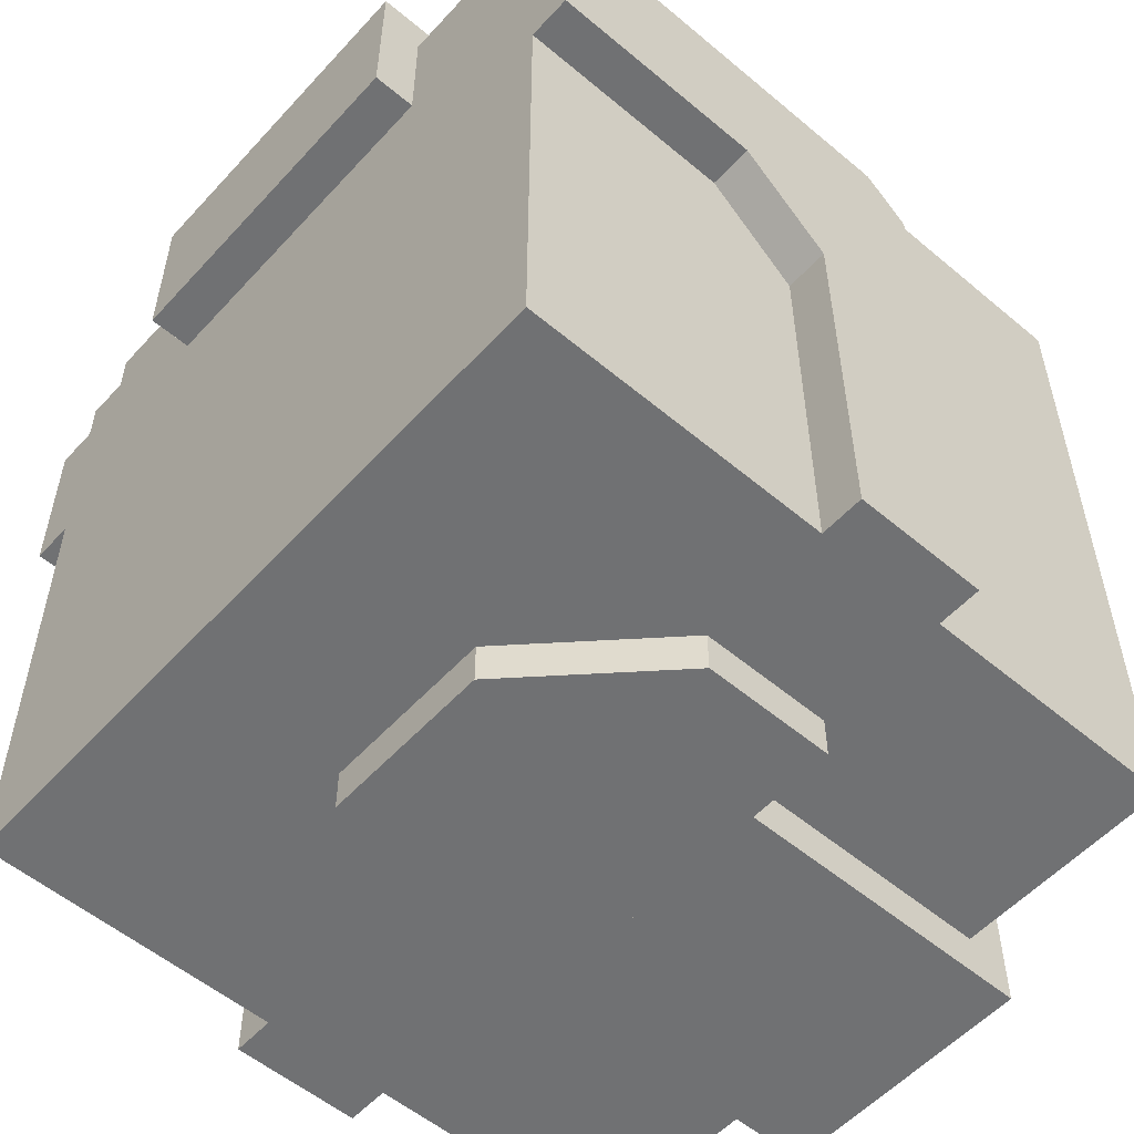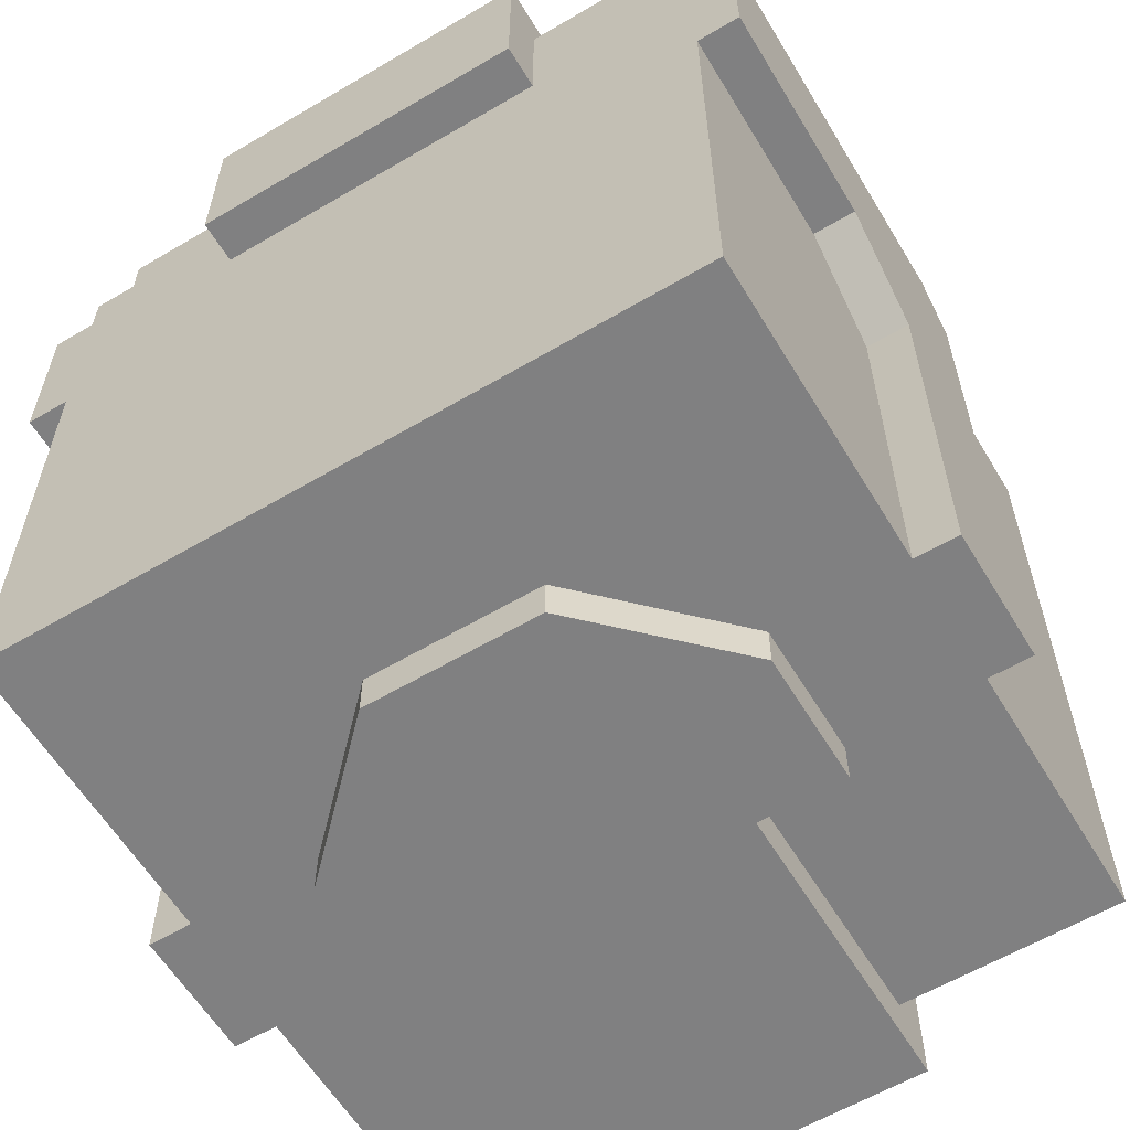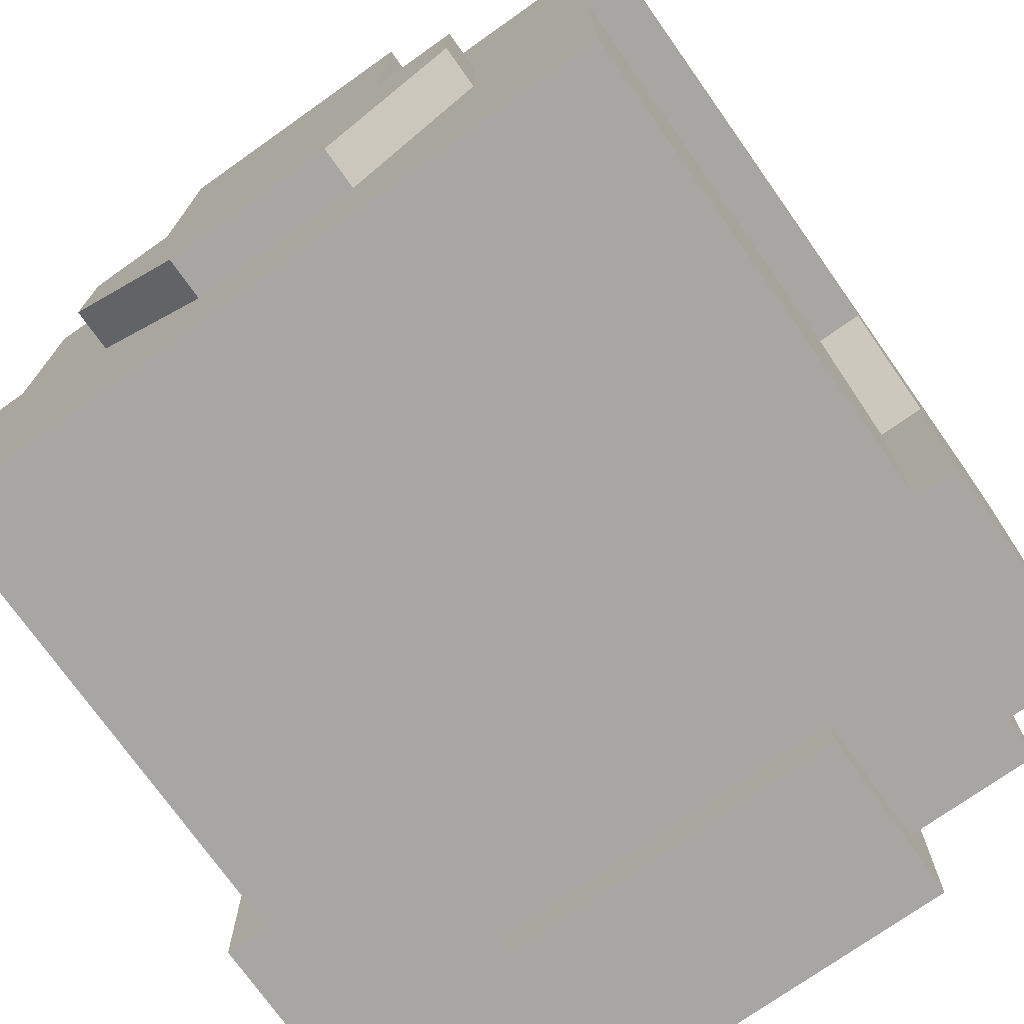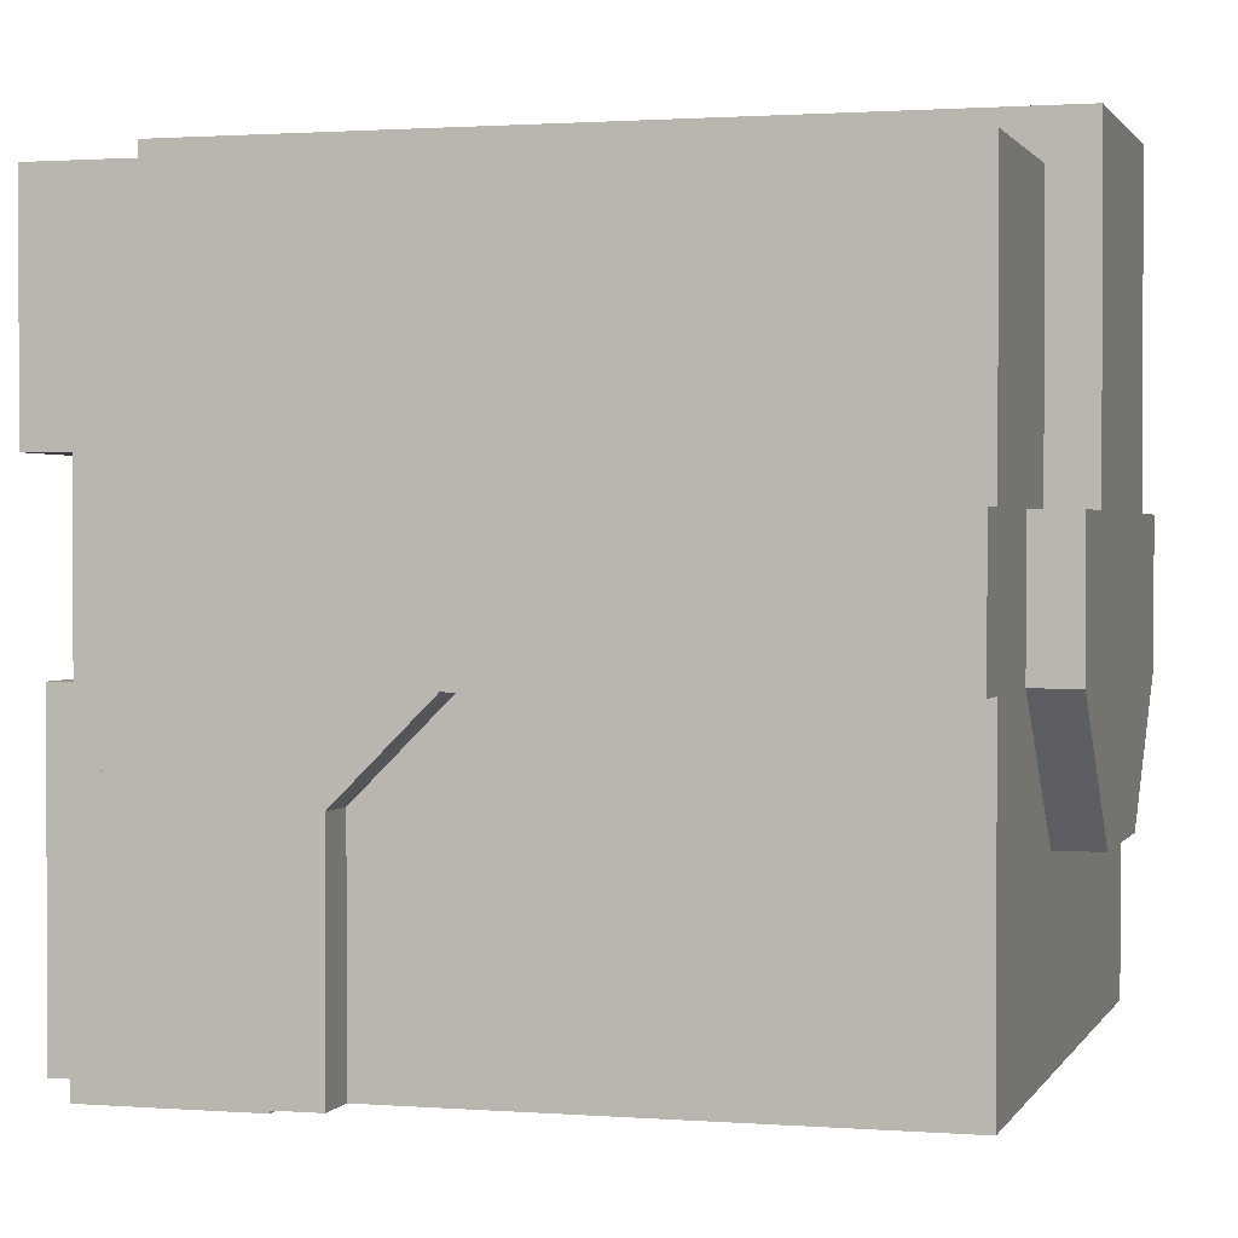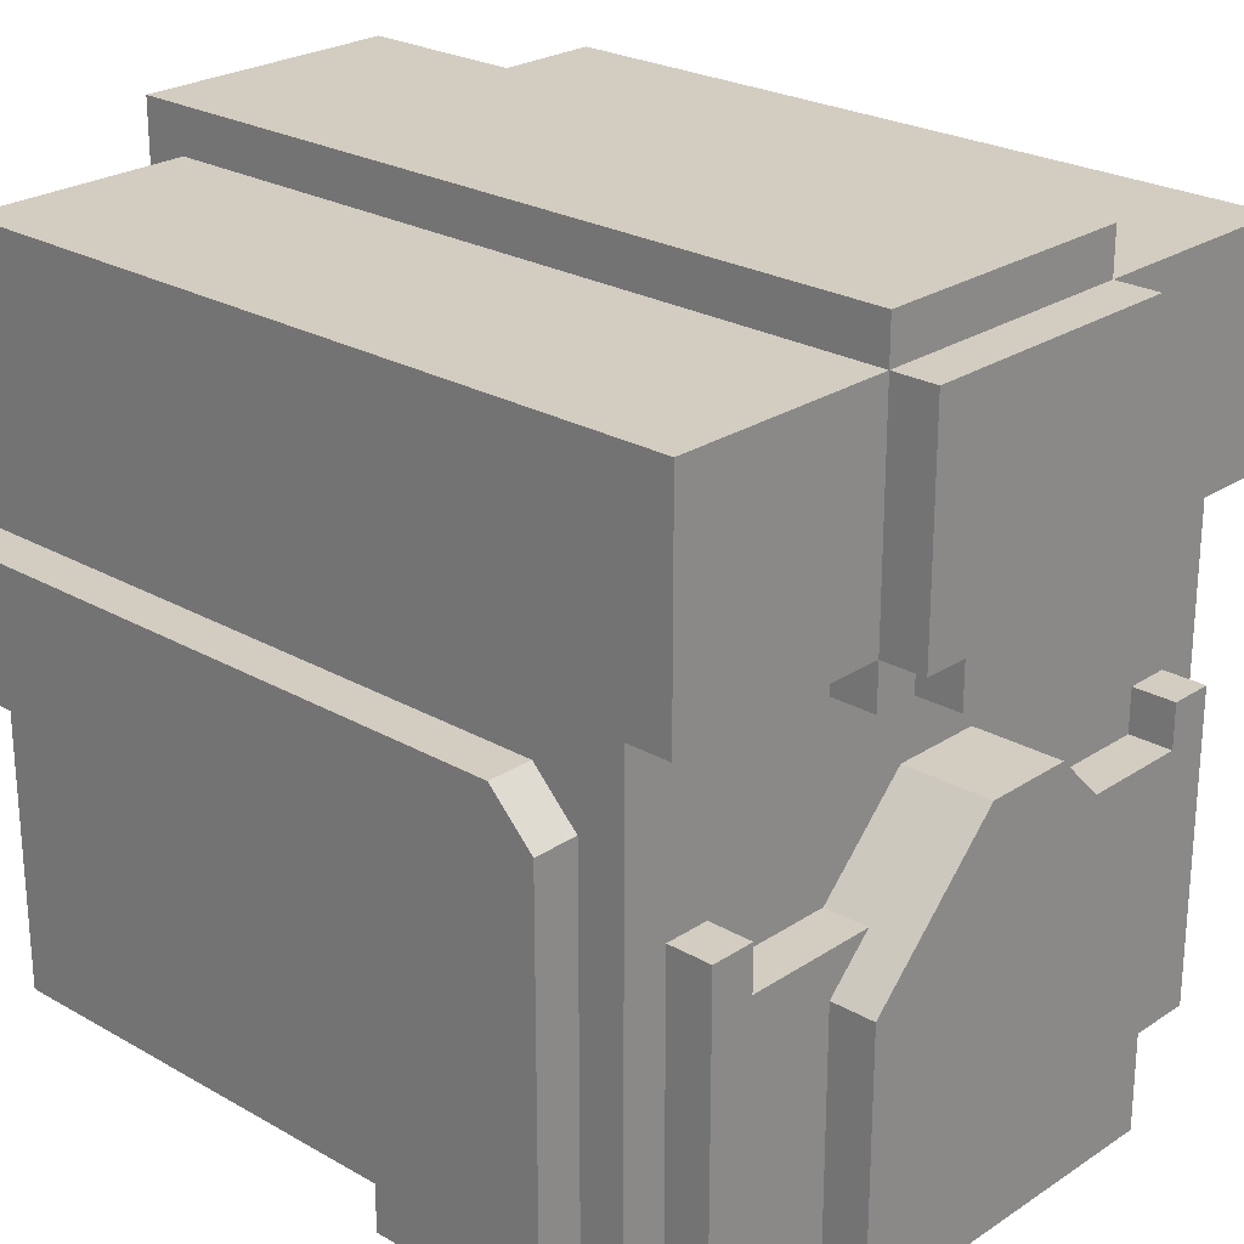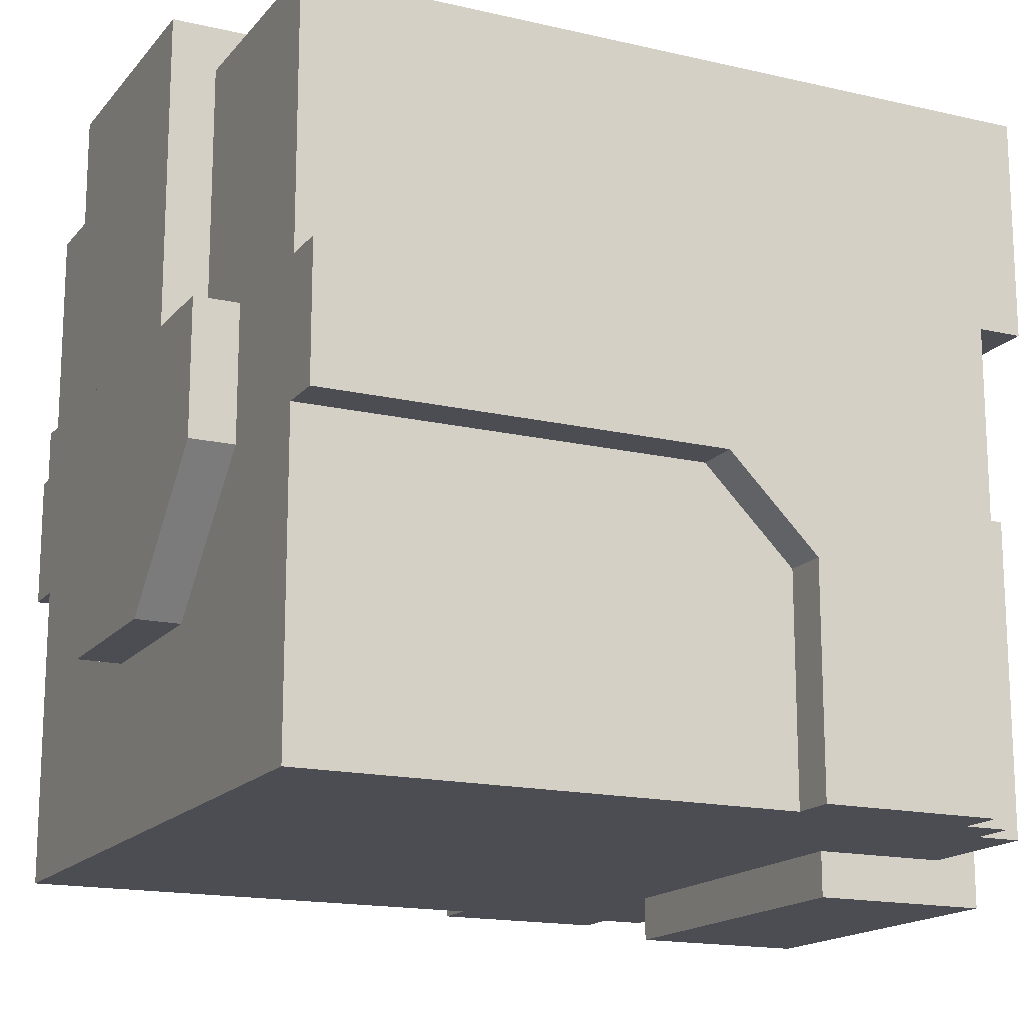
<metadata>
{"format":"obj","ext":"obj","renderer":"f3d","projection":"perspective","resolution":1024,"background":"white","views":[{"elev":-55.1,"azim":48.5,"up":"+Z"},{"elev":-60.2,"azim":31.1,"up":"+Z"},{"elev":-74.1,"azim":-144.7,"up":"+Y"},{"elev":1.3,"azim":105.8,"up":"+Y"},{"elev":24.7,"azim":-47.0,"up":"+Y"},{"elev":-16.3,"azim":-115.7,"up":"+Y"}]}
</metadata>
<code>
g avatar_ninja_robot_head_mesh
v -0.2521 1.844 0.25
v -0.2521 2 0.25
v 0.2478 1.844 0.25
v 0.2478 2 0.25
v 0.09157 2 0.25
v 0.09157 2 0.2812
v -0.09591 2 0.25
v -0.09591 2 0.2812
v 0.1541 1.812 -0.3125
v 0.1541 1.812 -0.2812
v -0.1584 1.812 -0.3125
v -0.1584 1.812 -0.2812
v -0.2834 1.812 -0.2812
v -0.2521 1.812 0.1562
v -0.2834 1.812 0.1562
v -0.2521 1.812 -0.2812
v -0.2834 1.656 0.06249
v -0.2834 1.5 0.1875
v -0.2834 1.5 0.06249
v -0.2834 1.781 0.1875
v -0.2834 1.719 2.819e-07
v -0.2834 1.719 -0.2812
v -0.2834 1.812 0.1562
v -0.2834 1.812 -0.2812
v -0.2834 1.656 0.06249
v -0.2521 1.656 0.06249
v -0.2521 1.719 2.819e-07
v -0.2834 1.719 2.819e-07
v -0.2521 1.844 0.2187
v -0.2521 1.5 0.2187
v -0.2521 1.5 -0.2812
v -0.2521 2 -0.2812
v -0.2521 2 0.25
v -0.2521 1.844 0.25
v 0.1853 1.719 0.25
v 0.1853 1.719 0.2187
v 0.2166 1.719 0.25
v 0.2166 1.719 0.2187
v -0.2209 1.5 0.25
v -0.2209 1.719 0.2187
v -0.2209 1.719 0.25
v -0.2209 1.5 0.2187
v -0.1584 1.719 -0.2812
v -0.1584 1.812 -0.3125
v -0.1584 1.812 -0.2812
v -0.1584 1.719 -0.3125
v -0.09591 1.844 0.2812
v -0.09591 2 0.25
v -0.09591 2 0.2812
v -0.09591 1.844 0.25
v -0.06467 1.812 0.2812
v -0.06467 1.844 0.25
v -0.06467 1.844 0.2812
v -0.06467 1.812 0.25
v 0.1853 1.687 0.25
v 0.1853 1.719 0.2187
v 0.1853 1.719 0.25
v 0.1853 1.687 0.2187
v -0.1897 1.719 0.25
v -0.1897 1.687 0.2187
v -0.1897 1.687 0.25
v -0.1897 1.719 0.2187
v 0.06032 1.812 0.2812
v 0.06032 1.844 0.2812
v 0.06032 1.844 0.25
v 0.06032 1.812 0.25
v 0.09157 1.844 0.2812
v 0.09157 2 0.2812
v 0.09157 2 0.25
v 0.09157 1.844 0.25
v -0.09591 2.031 0.25
v -0.09591 1.812 0.25
v -0.09591 2.031 -0.3125
v -0.09591 1.812 -0.3125
v -0.1272 1.656 0.2812
v -0.1272 1.469 0.2812
v -0.1272 1.656 0.1562
v -0.1272 1.469 0.1562
v 0.1541 1.719 -0.2812
v 0.1541 1.812 -0.2812
v 0.1541 1.812 -0.3125
v 0.1541 1.719 -0.3125
v 0.2478 1.5 -0.2812
v -0.2521 2 -0.2812
v -0.2521 1.5 -0.2812
v 0.2478 2 -0.2812
v 0.2166 1.5 0.25
v 0.2166 1.719 0.25
v 0.2166 1.719 0.2187
v 0.2166 1.5 0.2187
v 0.1228 1.469 0.2812
v 0.1228 1.656 0.2812
v 0.1228 1.656 0.1562
v 0.1228 1.469 0.1562
v 0.06032 1.844 0.2812
v -0.06467 1.812 0.2812
v -0.06467 1.844 0.2812
v 0.06032 1.812 0.2812
v -0.1897 1.719 0.25
v -0.1897 1.687 0.25
v -0.2209 1.719 0.25
v -0.2209 1.5 0.25
v 0.2166 1.5 0.25
v 0.1853 1.687 0.25
v 0.2166 1.719 0.25
v 0.1853 1.719 0.25
v 0.09157 1.812 0.25
v 0.09157 2.031 0.25
v 0.09157 2.031 -0.3125
v 0.09157 1.812 -0.3125
v -0.2834 1.5 0.1875
v -0.2834 1.781 0.1875
v -0.2521 1.781 0.1875
v -0.2521 1.5 0.1875
v -0.1897 1.687 0.25
v 0.1853 1.687 0.2187
v 0.1853 1.687 0.25
v -0.1897 1.687 0.2187
v -0.2834 1.5 0.06249
v -0.2521 1.5 0.06249
v -0.2834 1.656 0.06249
v -0.2521 1.656 0.06249
v -0.09591 1.812 0.25
v 0.09157 1.812 0.25
v 0.09157 1.812 -0.3125
v -0.09591 1.812 -0.3125
v -0.06467 1.812 0.2812
v 0.06032 1.812 0.2812
v 0.06032 1.812 0.25
v -0.06467 1.812 0.25
v 0.1228 1.469 0.1562
v -0.1272 1.656 0.1562
v -0.1272 1.469 0.1562
v 0.1228 1.656 0.1562
v -0.2834 1.719 2.819e-07
v -0.2521 1.719 2.819e-07
v -0.2521 1.719 -0.2812
v -0.2834 1.719 -0.2812
v -0.2834 1.719 -0.2812
v -0.2521 1.719 -0.2812
v -0.2834 1.812 -0.2812
v -0.2521 1.812 -0.2812
v -0.06467 1.625 -0.2812
v 0.06032 1.625 -0.2812
v 0.06032 1.625 -0.3125
v -0.06467 1.625 -0.3125
v -0.2521 1.5 0.2187
v 0.2478 1.5 0.2187
v 0.2478 1.5 -0.2812
v -0.2521 1.5 -0.2812
v 0.09157 1.812 -0.3125
v 0.09157 2.031 -0.3125
v -0.09591 1.812 -0.3125
v -0.09591 2.031 -0.3125
v -0.09591 2.031 0.25
v 0.09157 2.031 0.25
v -0.09591 1.812 0.25
v 0.09157 1.812 0.25
v 0.06032 1.625 -0.3125
v -0.1584 1.719 -0.3125
v -0.06467 1.625 -0.3125
v 0.1541 1.719 -0.3125
v -0.1584 1.812 -0.3125
v 0.1541 1.812 -0.3125
v -0.09591 2.031 -0.3125
v 0.09157 2.031 0.25
v -0.09591 2.031 0.25
v 0.09157 2.031 -0.3125
v -0.2521 1.5 0.1875
v -0.2521 1.5 0.1812
v -0.2834 1.5 0.1875
v 0.2478 1.844 0.2187
v 0.2478 1.5 0.2187
v -0.2521 1.844 0.2187
v -0.2521 1.5 0.2187
v 0.02907 1.75 0.2812
v -0.1272 1.656 0.2812
v -0.03342 1.75 0.2812
v 0.1228 1.656 0.2812
v 0.1228 1.469 0.2812
v -0.1272 1.469 0.2812
v -0.1584 1.719 -0.3125
v -0.1584 1.719 -0.2812
v -0.06467 1.625 -0.2812
v -0.06467 1.625 -0.3125
v -0.2834 1.5 0.06249
v -0.2521 1.5 0.0697
v -0.2521 1.5 0.06249
v -0.2834 1.5 0.1875
v -0.2521 1.5 0.1812
v -0.2521 1.5 0.08124
v -0.2834 1.5 0.06249
v -0.2834 1.5 0.06249
v -0.2521 1.5 0.08124
v -0.2521 1.5 0.0697
v -0.09591 1.844 0.2812
v 0.09157 1.844 0.2812
v 0.09157 1.844 0.25
v -0.09591 1.844 0.25
v 0.09157 2 0.2812
v 0.09157 1.844 0.2812
v -0.09591 2 0.2812
v -0.09591 1.844 0.2812
v 0.1541 1.719 -0.2812
v 0.06032 1.625 -0.3125
v 0.06032 1.625 -0.2812
v 0.1541 1.719 -0.3125
v -0.2521 1.844 0.2187
v -0.2521 1.844 0.25
v 0.2478 1.844 0.25
v 0.2478 1.844 0.2187
v 0.1228 1.469 0.2812
v -0.1272 1.469 0.1562
v -0.1272 1.469 0.2812
v 0.1228 1.469 0.1562
v 0.1228 1.656 0.2812
v 0.02907 1.75 0.2812
v 0.02907 1.75 0.1562
v 0.1228 1.656 0.1562
v -0.2209 1.719 0.25
v -0.2209 1.719 0.2187
v -0.1897 1.719 0.25
v -0.1897 1.719 0.2187
v -0.1272 1.656 0.2812
v -0.03342 1.75 0.1562
v -0.03342 1.75 0.2812
v -0.1272 1.656 0.1562
v -0.03342 1.75 0.1562
v 0.02907 1.75 0.2812
v -0.03342 1.75 0.2812
v 0.02907 1.75 0.1562
v -0.2834 1.781 0.1875
v -0.2834 1.812 0.1562
v -0.2521 1.781 0.1875
v -0.2521 1.812 0.1562
v -0.2521 2 0.25
v 0.2478 2 -0.2812
v 0.2478 2 0.25
v -0.2521 2 -0.2812
v -0.2209 1.5 0.25
v 0.2166 1.5 0.25
v 0.2166 1.5 0.2187
v -0.2209 1.5 0.2187
v 0.279 1.812 -0.2812
v 0.279 1.812 0.1562
v 0.2478 1.812 0.1562
v 0.2478 1.812 -0.2812
v 0.279 1.656 0.06249
v 0.279 1.5 0.06249
v 0.279 1.5 0.1875
v 0.279 1.781 0.1875
v 0.279 1.719 2.819e-07
v 0.279 1.719 -0.2812
v 0.279 1.812 0.1562
v 0.279 1.812 -0.2812
v 0.2478 1.656 0.06249
v 0.279 1.656 0.06249
v 0.2478 1.719 2.819e-07
v 0.279 1.719 2.819e-07
v 0.2478 1.844 0.2187
v 0.2478 1.5 -0.2812
v 0.2478 1.5 0.2187
v 0.2478 2 -0.2812
v 0.2478 2 0.25
v 0.2478 1.844 0.25
v 0.279 1.5 0.1875
v 0.2478 1.781 0.1875
v 0.279 1.781 0.1875
v 0.2478 1.5 0.1875
v 0.2478 1.5 0.06249
v 0.279 1.5 0.06249
v 0.279 1.656 0.06249
v 0.2478 1.656 0.06249
v 0.2478 1.719 2.819e-07
v 0.279 1.719 2.819e-07
v 0.2478 1.719 -0.2812
v 0.279 1.719 -0.2812
v 0.2478 1.719 -0.2812
v 0.279 1.719 -0.2812
v 0.279 1.812 -0.2812
v 0.2478 1.812 -0.2812
v 0.2478 1.5 0.1875
v 0.279 1.5 0.1875
v 0.2478 1.5 0.1812
v 0.279 1.5 0.06249
v 0.2478 1.5 0.06249
v 0.2478 1.5 0.0697
v 0.279 1.5 0.1875
v 0.279 1.5 0.06249
v 0.2478 1.5 0.08124
v 0.2478 1.5 0.1812
v 0.279 1.5 0.06249
v 0.2478 1.5 0.0697
v 0.2478 1.5 0.08124
v 0.279 1.812 0.1562
v 0.279 1.781 0.1875
v 0.2478 1.781 0.1875
v 0.2478 1.812 0.1562
g avatar_ninja_robot_head_mesh_0
f 3 2 1
f 2 3 4
f 7 6 5
f 6 7 8
f 11 10 9
f 10 11 12
f 15 14 13
f 16 13 14
f 19 18 17
f 17 18 20
f 21 17 20
f 22 21 20
f 22 20 23
f 22 23 24
f 27 26 25
f 25 28 27
f 31 30 29
f 32 31 29
f 32 29 33
f 29 34 33
f 37 36 35
f 38 36 37
f 41 40 39
f 40 42 39
f 45 44 43
f 44 46 43
f 49 48 47
f 48 50 47
f 53 52 51
f 52 54 51
f 57 56 55
f 56 58 55
f 61 60 59
f 60 62 59
f 65 64 63
f 63 66 65
f 69 68 67
f 67 70 69
f 73 72 71
f 73 74 72
f 77 76 75
f 77 78 76
f 81 80 79
f 79 82 81
f 85 84 83
f 84 86 83
f 89 88 87
f 87 90 89
f 93 92 91
f 91 94 93
f 97 96 95
f 96 98 95
f 101 100 99
f 102 100 101
f 103 100 102
f 104 100 103
f 105 104 103
f 106 104 105
f 109 108 107
f 107 110 109
f 113 112 111
f 111 114 113
f 117 116 115
f 116 118 115
f 121 120 119
f 121 122 120
f 125 124 123
f 123 126 125
f 129 128 127
f 127 130 129
f 133 132 131
f 132 134 131
f 137 136 135
f 135 138 137
f 141 140 139
f 141 142 140
f 145 144 143
f 143 146 145
f 149 148 147
f 147 150 149
f 153 152 151
f 154 152 153
f 157 156 155
f 157 158 156
f 161 160 159
f 160 162 159
f 160 163 162
f 163 164 162
f 167 166 165
f 168 165 166
f 171 170 169
f 174 173 172
f 175 173 174
f 178 177 176
f 177 179 176
f 177 180 179
f 181 180 177
f 184 183 182
f 182 185 184
f 188 187 186
f 191 190 189
f 189 192 191
f 195 194 193
f 198 197 196
f 196 199 198
f 202 201 200
f 203 201 202
f 206 205 204
f 205 207 204
f 210 209 208
f 208 211 210
f 214 213 212
f 213 215 212
f 218 217 216
f 216 219 218
f 222 221 220
f 223 221 222
f 226 225 224
f 225 227 224
f 230 229 228
f 231 228 229
f 234 233 232
f 235 233 234
f 238 237 236
f 237 239 236
f 242 241 240
f 240 243 242
f 246 245 244
f 244 247 246
f 250 249 248
f 250 248 251
f 248 252 251
f 252 253 251
f 251 253 254
f 254 253 255
f 258 257 256
f 258 259 257
f 262 261 260
f 261 263 260
f 264 260 263
f 265 260 264
f 268 267 266
f 269 266 267
f 272 271 270
f 270 273 272
f 276 275 274
f 276 277 275
f 280 279 278
f 278 281 280
f 284 283 282
f 287 286 285
f 290 289 288
f 288 291 290
f 294 293 292
f 297 296 295
f 295 298 297

</code>
